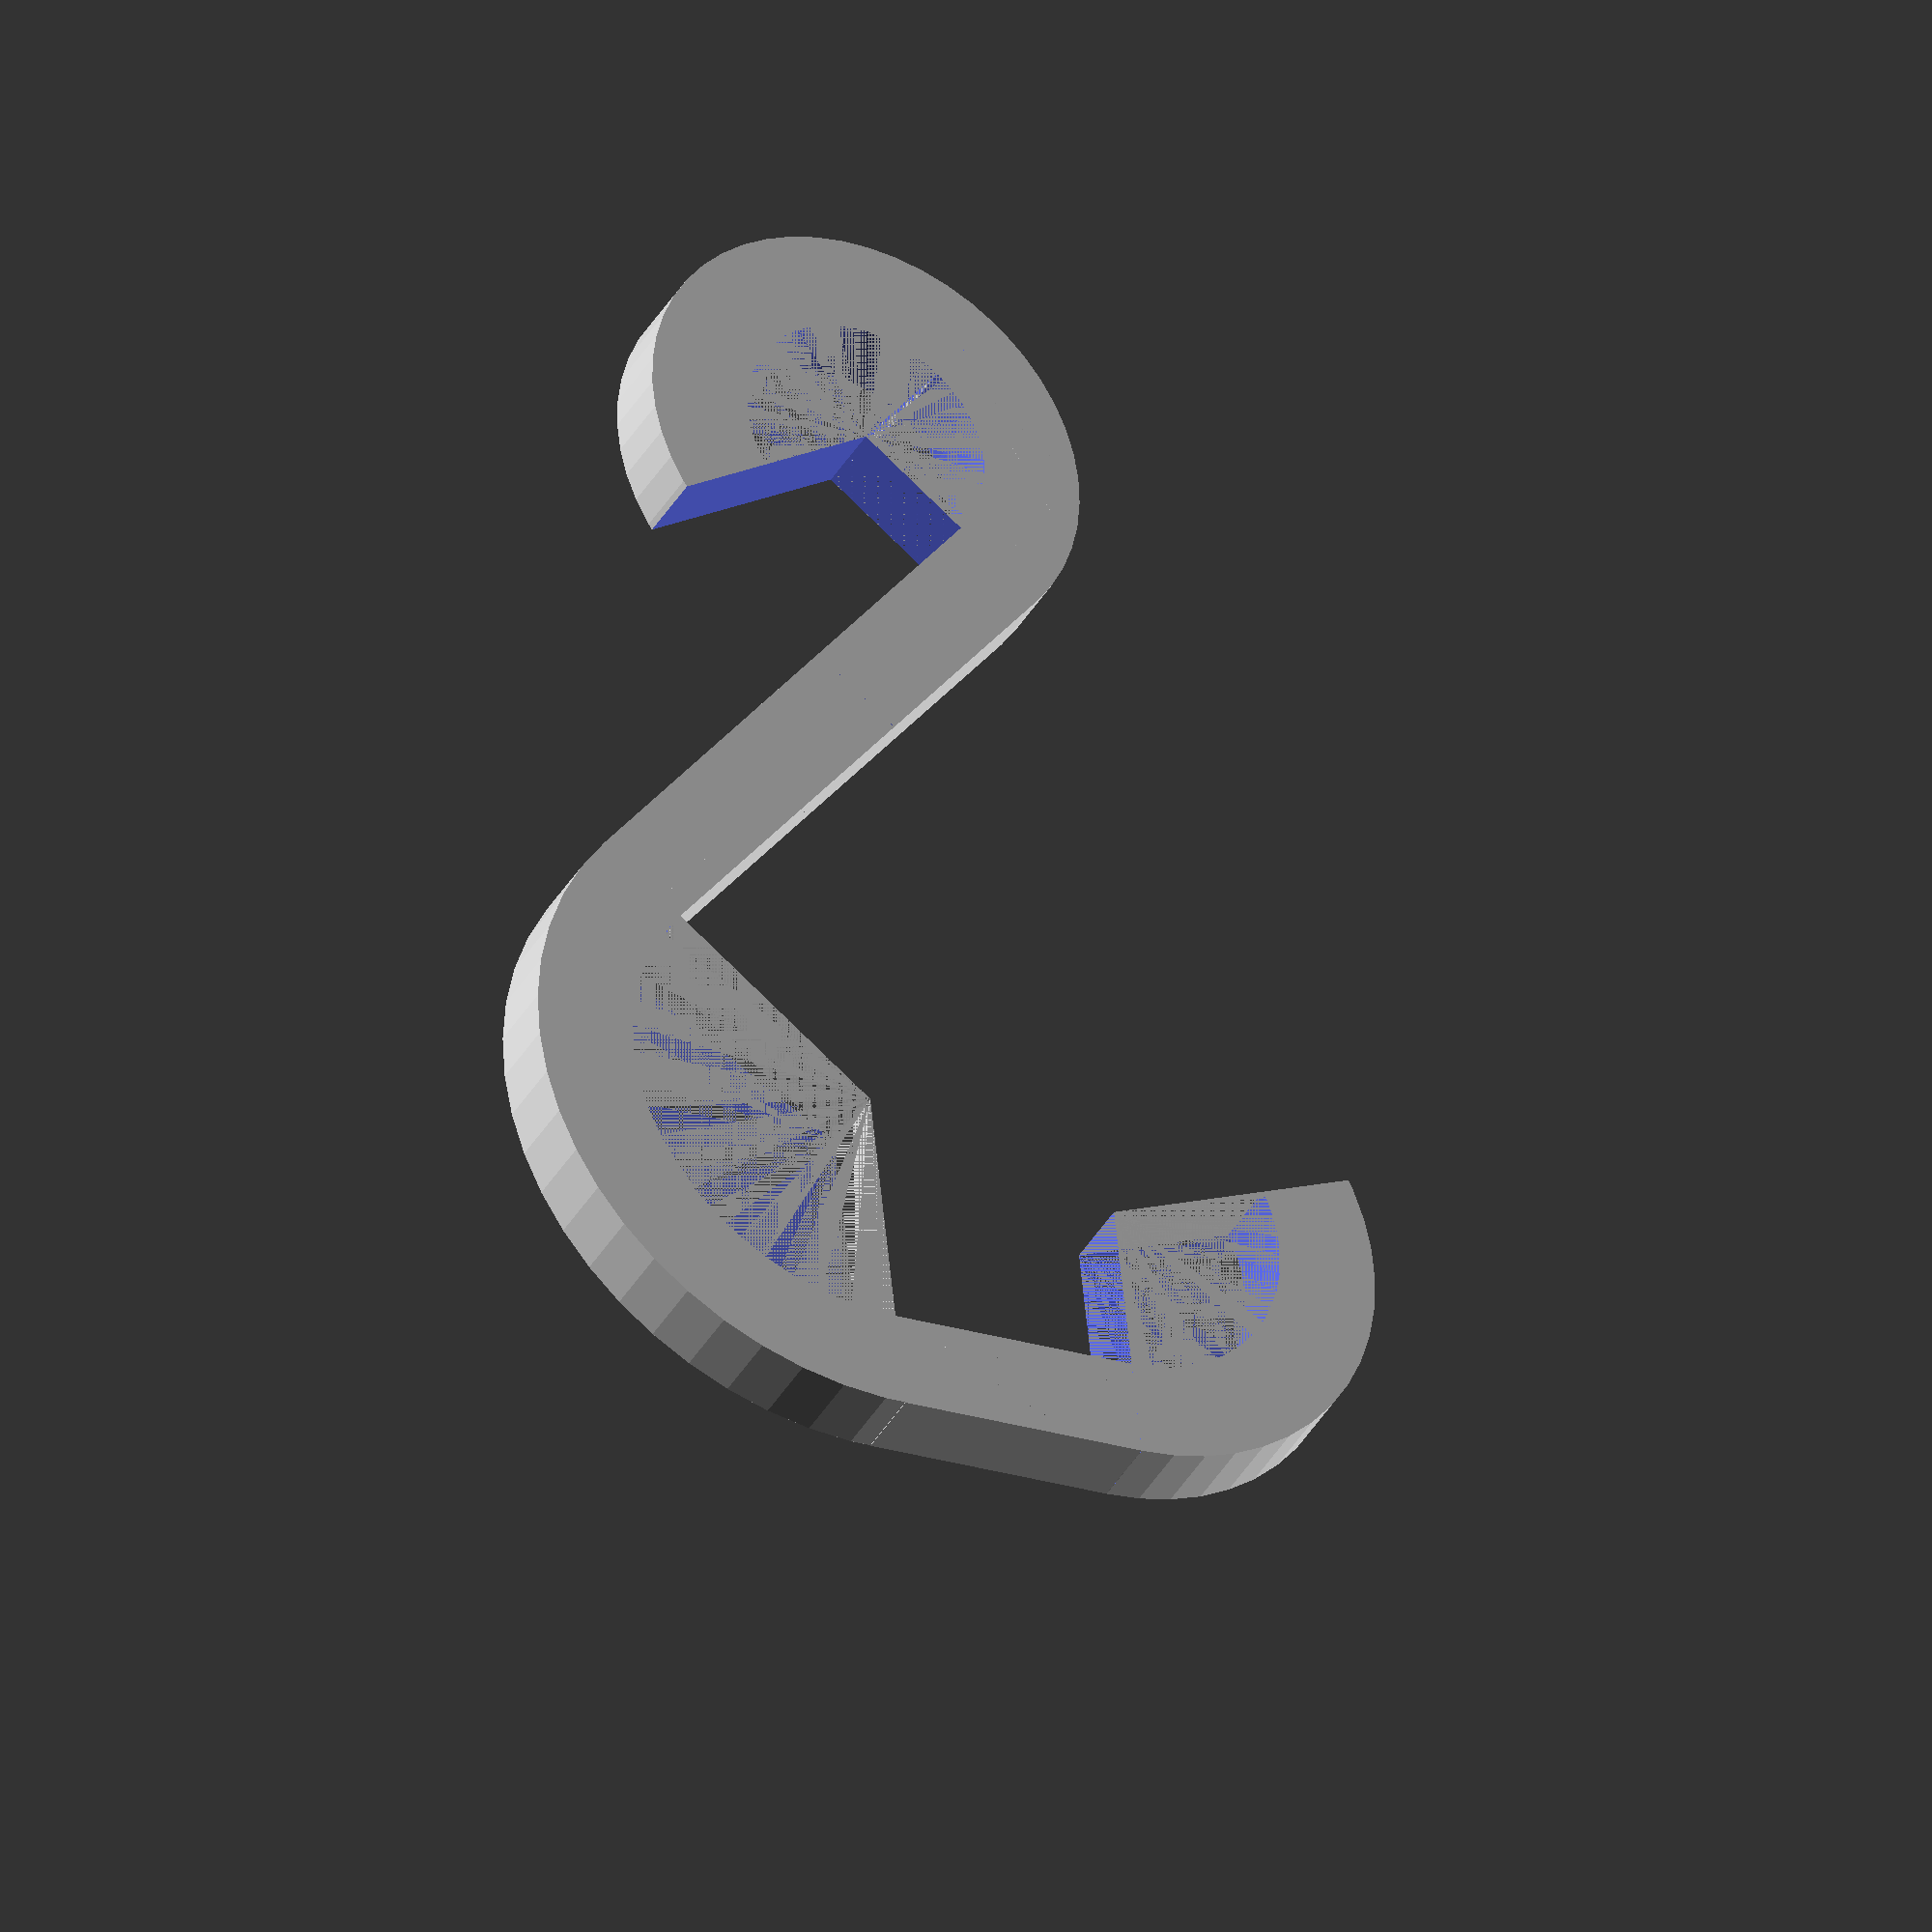
<openscad>
//Title: Universal Hook
//Author: Kevin Lin
//Date: 2016-9-18
//License: Creative Commons - Share Alike - Attribution

//Usage: Alter parameters based on measurement of items. Hook is divided into 3 sections: top, center, bottom. Top and bottom both include 2 curved sections (inner and outer), which have variables responsible for altering angle and radius of the curve. Credits to Alex English for his Wedge module.

//Number of facets used to generate an arc
$fn = 50;

//////////////////////////////////PARAMETERS/////////////////////////////////////

//GLOBAL

//Global Extrusion height
hook_thickness = 3;
//Global Hook Width
hook_width = 4;

//TOP

//top inner curve radius
top_inner_radius = 5;
//top inner curve angle
top_inner_angle = 90;

//top outer curve radius
top_outer_radius = 5;
//top outer curve angle
top_outer_angle = 160;

//top bar length
top_length = 0;


//CENTER

//center bar length
center_length = 25;


//BOTTOM

//bottom inner curve radius
bottom_inner_radius = 10;
//bottom inner curve angle
bottom_inner_angle = 133;

//bottom outer curve radius
bottom_outer_radius = 7;
//bottom outer curve angle
bottom_outer_angle = 110;

//bottom bar length
bottom_length = 10;


//////////////////////Wedge Module from Alex English/////////////////////////////

//Title: Wedge Module
//Author: Alex English - ProtoParadigm
//Date: 1/4/2013
//License: Creative Commons - Share Alike - Attribution

//Usage: Include in your other .scad projects and call wedge with arguments for the height of the wedge, the radius of the wedge, and the angle of the wedge in degrees.  The resulting wedge will be placed with the point at the origin, extending into the z axis, with the angle starting at the x axis and extending counter-clockwise as per the right-hand rule.

//Updated: 1/12/2013 - Increased dimensions of wedge to be revoved when angle is more than 180 as per suggestion from kitwallace.

module wedge_180(h, r, d)
{
	rotate(d) difference()
	{
		rotate(180-d) difference()
		{
			cylinder(h = h, r = r);
			translate([-(r+1), 0, -1]) cube([r*2+2, r+1, h+2]);
		}
		translate([-(r+1), 0, -1]) cube([r*2+2, r+1, h+2]);
	}
}

module wedge(h, r, d)
{
	if(d <= 180)
		wedge_180(h, r, d);
	else
		rotate(d) difference()
		{
			cylinder(h = h, r = r);
			translate([0, 0, -1]) wedge_180(h+2, r+1, 360-d);
		}
}

//Example: wedge(10, 20, 145); //would create a wedge 10 high, with a radius of 20, and an angle of 33 degrees.


///////////////////////////////////////////////////////////////////////////////////


module curved_section(thickness, width, radius, angle) {
    translate([-radius-width/2,0,0])
    difference() {
        wedge(thickness,radius+width,angle);
        translate([0,0,0])wedge(thickness,radius,angle);
    }
}


//Top inner curve
rotate([0,0,0]) translate([0,center_length/2])
curved_section(hook_thickness,hook_width,top_inner_radius,top_inner_angle);

//Top bar
translate([-top_inner_radius-hook_width/2-sin(top_inner_angle-90)*top_inner_radius,center_length/2+sin(top_inner_angle)*top_inner_radius,0]) rotate([0,0,top_inner_angle])
cube([hook_width,top_length,hook_thickness]);


//Top outer curve
translate([-top_inner_radius-hook_width/2-sin(top_inner_angle-90)*top_inner_radius-sin(top_inner_angle)*top_length, center_length/2+sin(top_inner_angle)*top_inner_radius-sin(top_inner_angle-90)*top_length,
            0]) 

rotate([0,0,top_inner_angle]) 

translate([hook_width/2,0])
curved_section(hook_thickness,hook_width,top_outer_radius,top_outer_angle);


//Center bar
translate([0,0,hook_thickness/2])cube([hook_width,center_length,hook_thickness],center=true);


//Bottom inner curve
translate([0,-center_length/2]) rotate([0,0,180]) 
curved_section(hook_thickness,hook_width,bottom_inner_radius,bottom_inner_angle);

//Bottom bar
translate([bottom_inner_radius+hook_width/2+sin(bottom_inner_angle-90)*bottom_inner_radius,-center_length/2-sin(bottom_inner_angle)*bottom_inner_radius,0]) rotate([0,0,bottom_inner_angle]) 
translate([-hook_width,-bottom_length,0])
cube([hook_width,bottom_length,hook_thickness]);



//Bottom outer curve
translate([bottom_inner_radius+hook_width/2+sin(bottom_inner_angle-90)*bottom_inner_radius,-center_length/2-sin(bottom_inner_angle)*bottom_inner_radius,0]) rotate([0,0,bottom_inner_angle]) 
translate([-hook_width/2,-bottom_length,0])
rotate([0,0,180]) 
curved_section(hook_thickness,hook_width,bottom_outer_radius,bottom_outer_angle);



</openscad>
<views>
elev=217.3 azim=216.9 roll=206.2 proj=o view=wireframe
</views>
